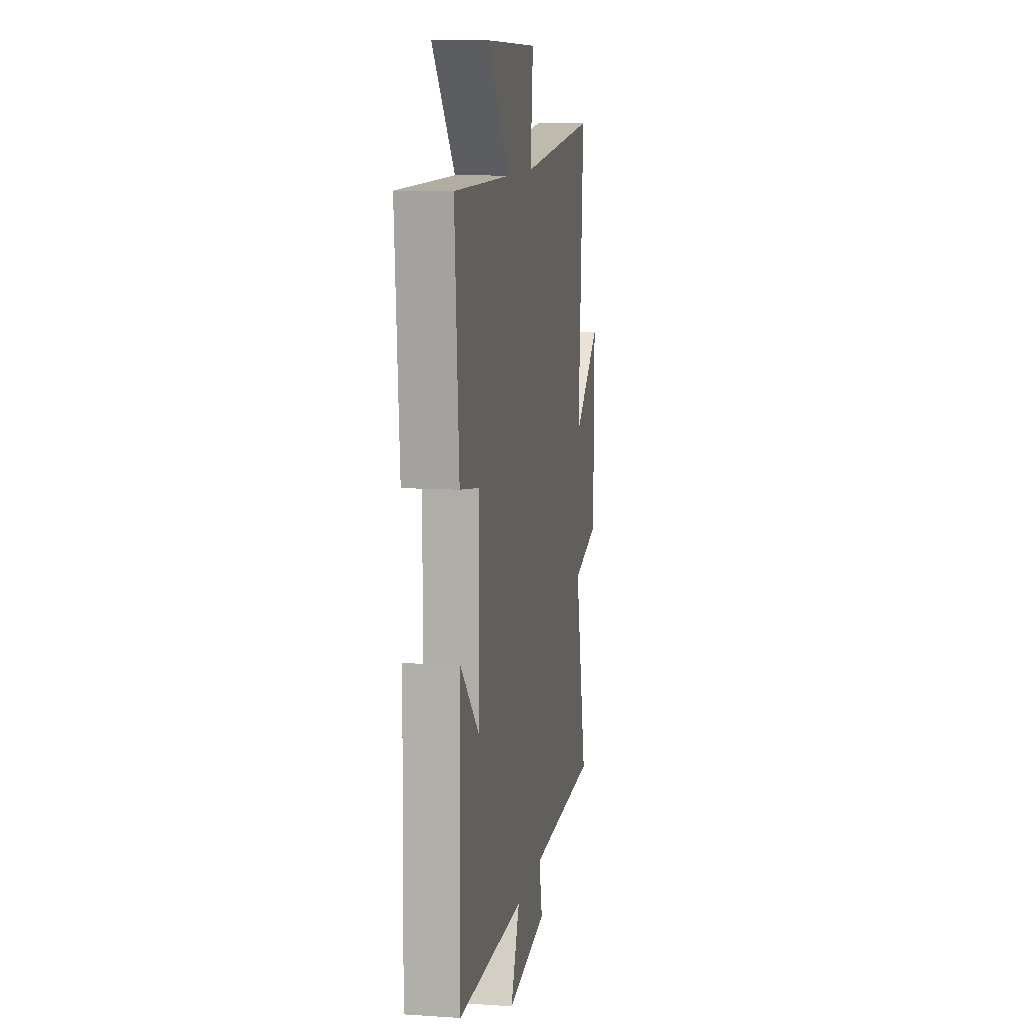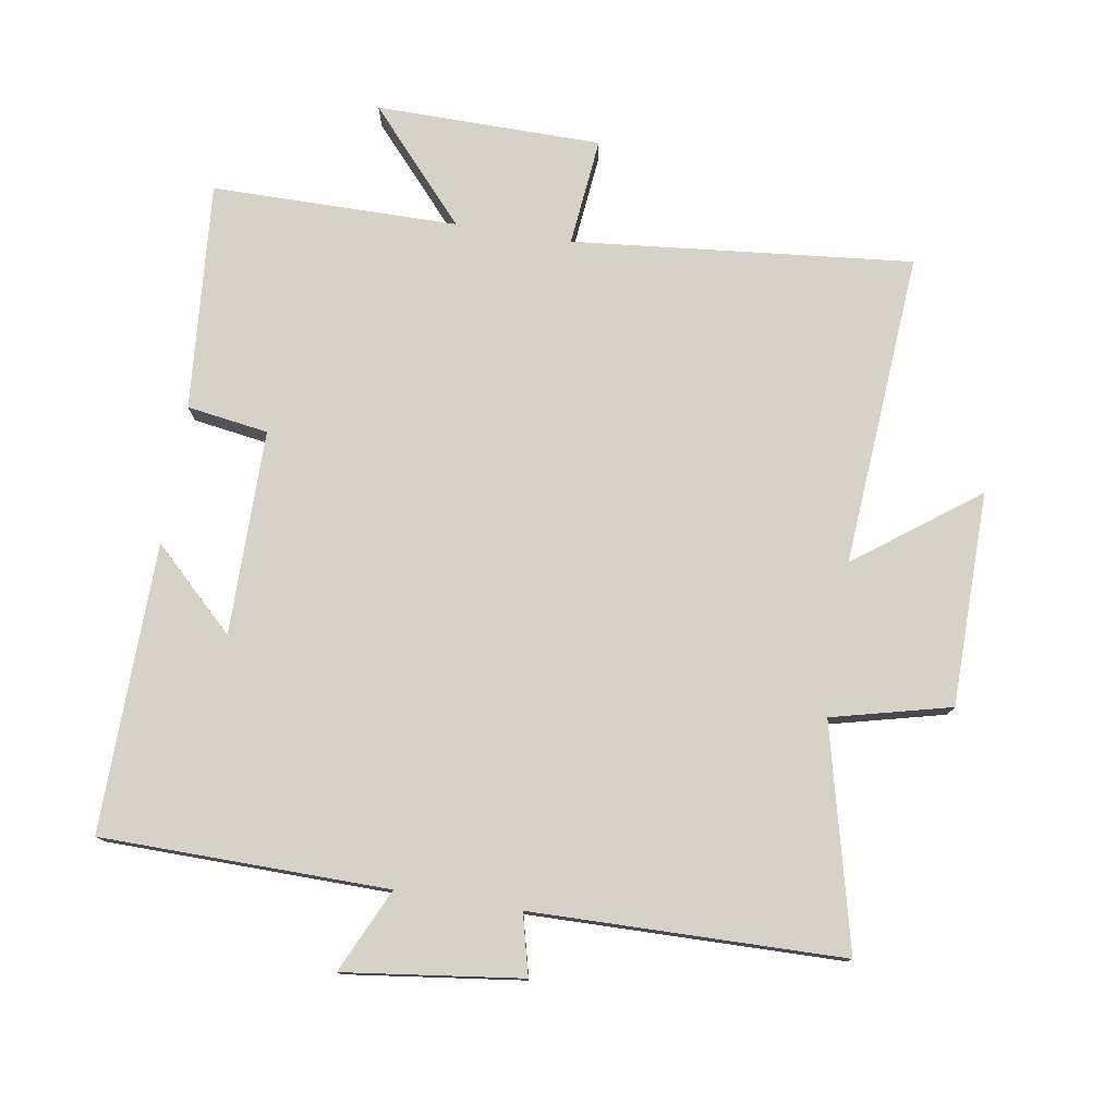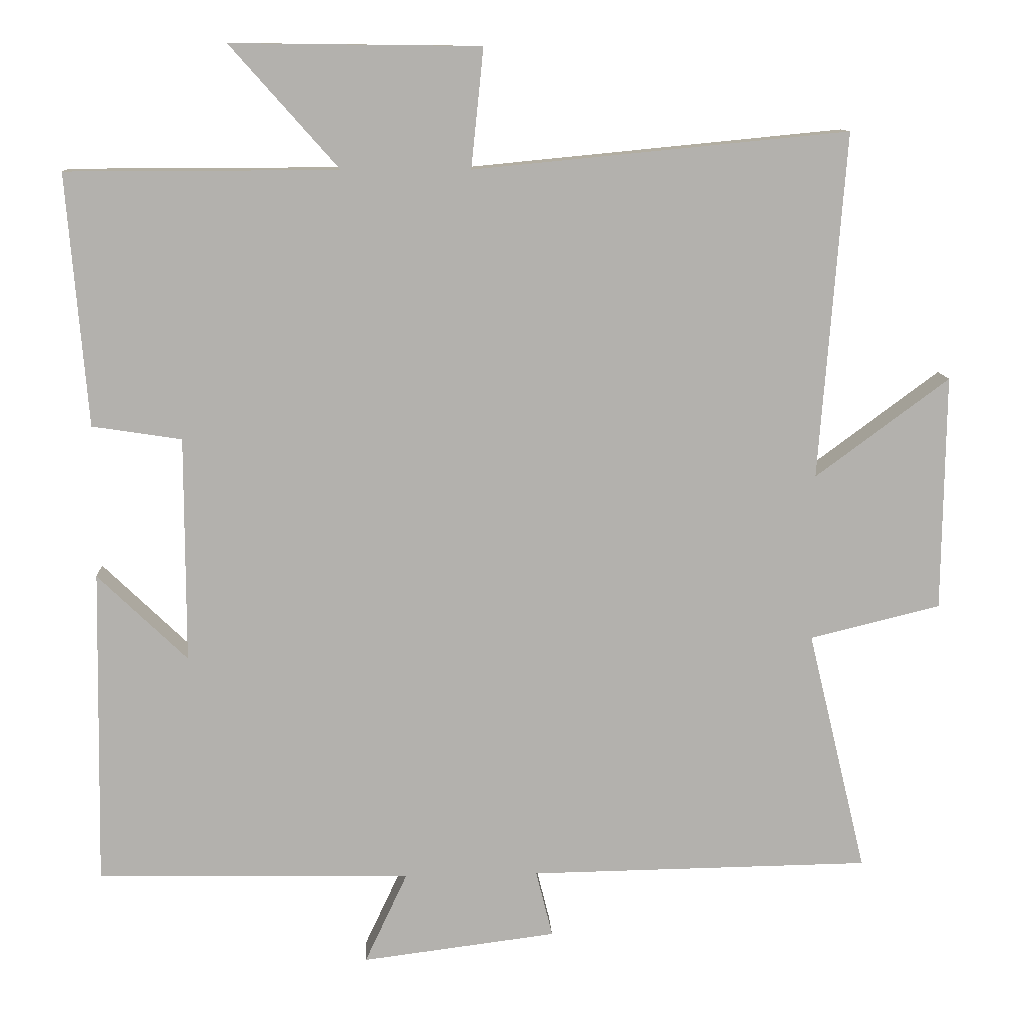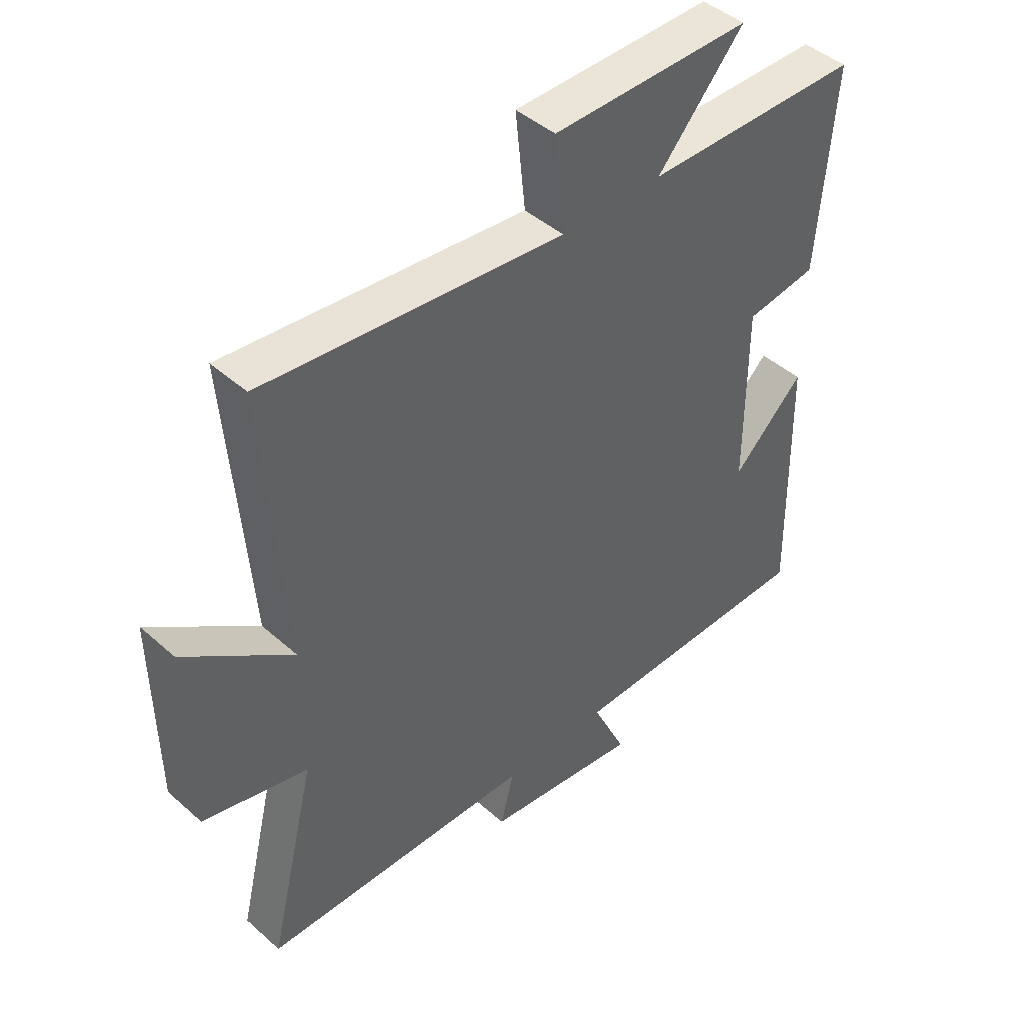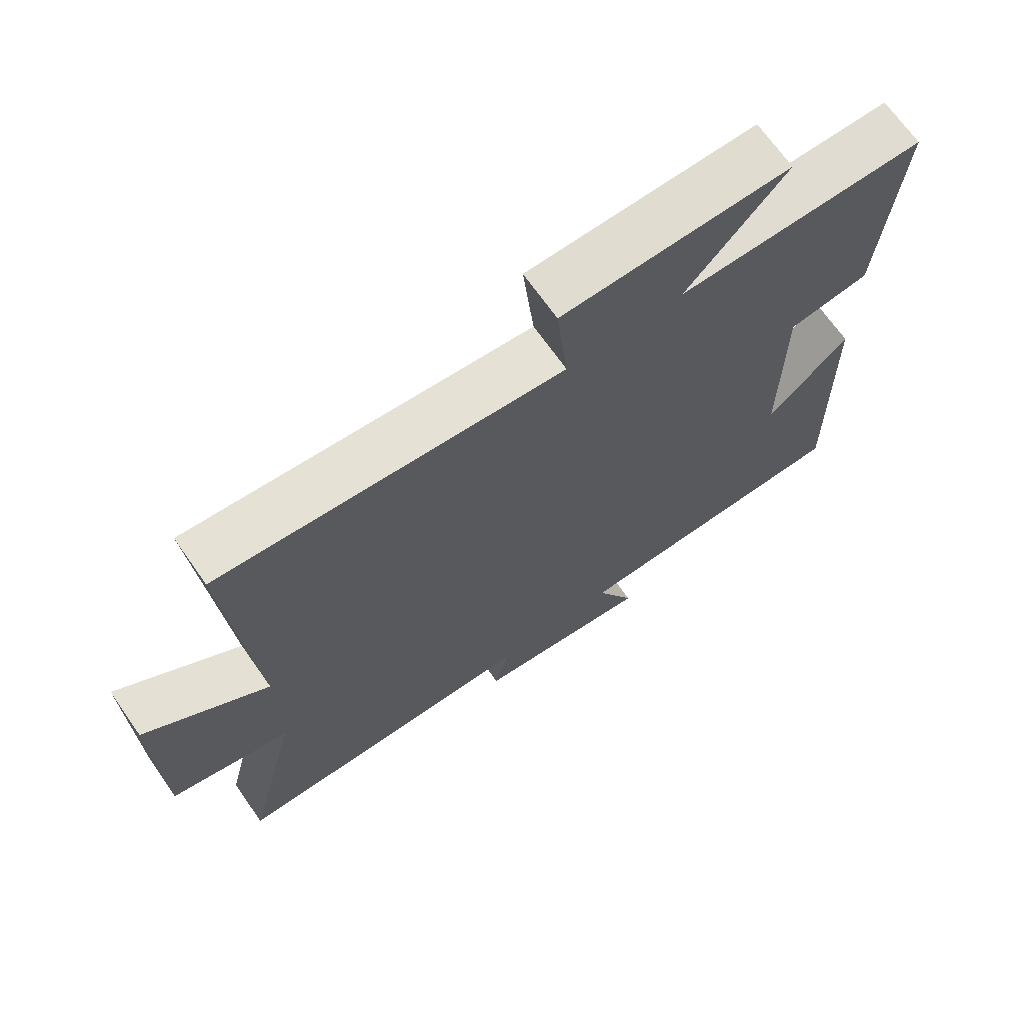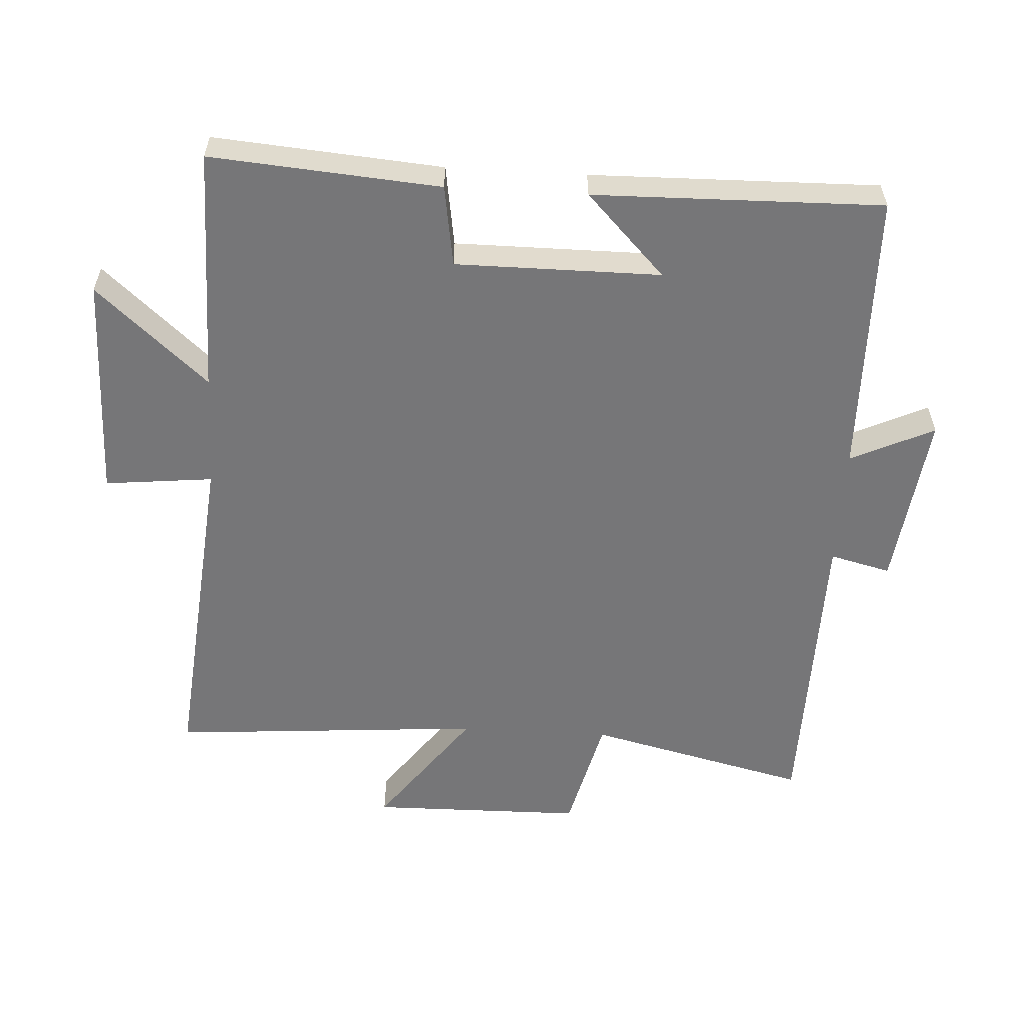
<metadata>
{"format":"obj","ext":"obj","renderer":"f3d","projection":"perspective","resolution":1024,"background":"white","views":[{"elev":10.4,"azim":99.5,"up":"+Z"},{"elev":77.3,"azim":-170.9,"up":"+Y"},{"elev":11.1,"azim":177.0,"up":"+Z"},{"elev":44.3,"azim":-44.1,"up":"+Z"},{"elev":69.1,"azim":-35.1,"up":"+Z"},{"elev":-56.9,"azim":86.7,"up":"+Y"}]}
</metadata>
<code>
v 0.508 0.07 -0.493
v 0.075 0.07 -0.5
v 0.134 0.07 -0.626
v -0.134 0.07 -0.592
v -0.111 0.07 -0.5
v -0.581 0.07 -0.493
v -0.5 0.07 -0.158
v -0.68 0.07 -0.114
v -0.684 0.07 0.21
v -0.5 0.07 0.074
v -0.536 0.07 0.55
v -0.021 0.07 0.5
v -0.038 0.07 0.664
v 0.304 0.07 0.668
v 0.155 0.07 0.5
v 0.528 0.07 0.499
v 0.5 0.07 0.153
v 0.377 0.07 0.134
v 0.377 0.07 -0.176
v 0.5 0.07 -0.057
v 0.508 0 -0.493
v 0.075 0 -0.5
v 0.134 0 -0.626
v -0.134 0 -0.592
v -0.111 0 -0.5
v -0.581 0 -0.493
v -0.5 0 -0.158
v -0.68 0 -0.114
v -0.684 0 0.21
v -0.5 0 0.074
v -0.536 0 0.55
v -0.021 0 0.5
v -0.038 0 0.664
v 0.304 0 0.668
v 0.155 0 0.5
v 0.528 0 0.499
v 0.5 0 0.153
v 0.377 0 0.134
v 0.377 0 -0.176
v 0.5 0 -0.057
f 19 20 1 2
f 18 19 2
f 15 16 17 18
f 15 18 2
f 12 13 14 15
f 12 15 2
f 10 11 12 2
f 7 8 9 10
f 7 10 2 3
f 5 6 7
f 5 7 3
f 3 4 5
f 22 21 40 39
f 22 39 38
f 38 37 36 35
f 22 38 35
f 35 34 33 32
f 22 35 32
f 22 32 31 30
f 30 29 28 27
f 23 22 30 27
f 27 26 25
f 23 27 25
f 25 24 23
f 1 21 22 2
f 2 22 23 3
f 3 23 24 4
f 4 24 25 5
f 5 25 26 6
f 6 26 27 7
f 7 27 28 8
f 8 28 29 9
f 9 29 30 10
f 10 30 31 11
f 11 31 32 12
f 12 32 33 13
f 13 33 34 14
f 14 34 35 15
f 15 35 36 16
f 16 36 37 17
f 17 37 38 18
f 18 38 39 19
f 19 39 40 20
f 20 40 21 1

</code>
